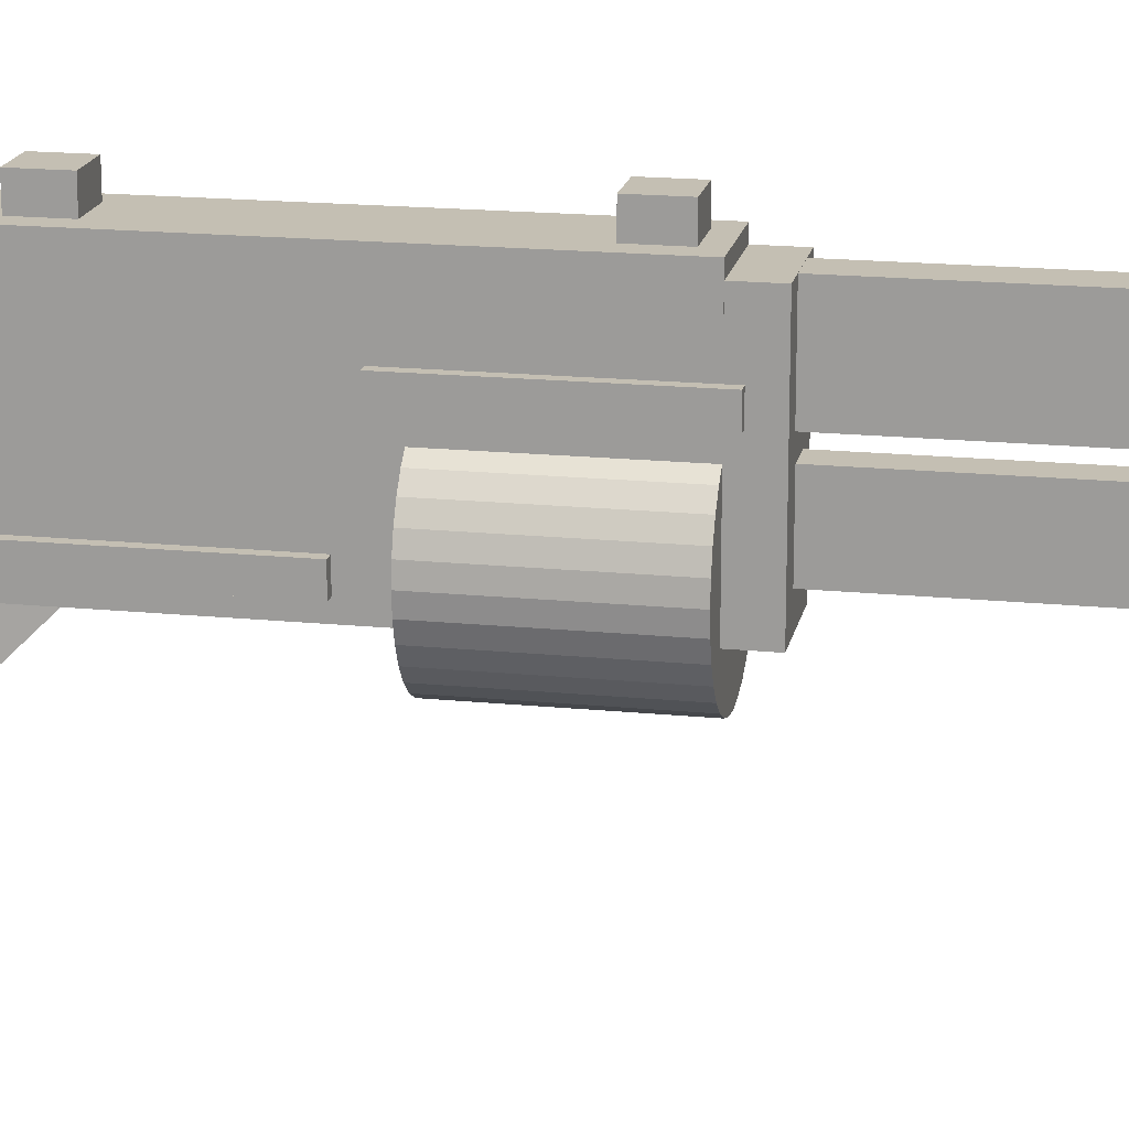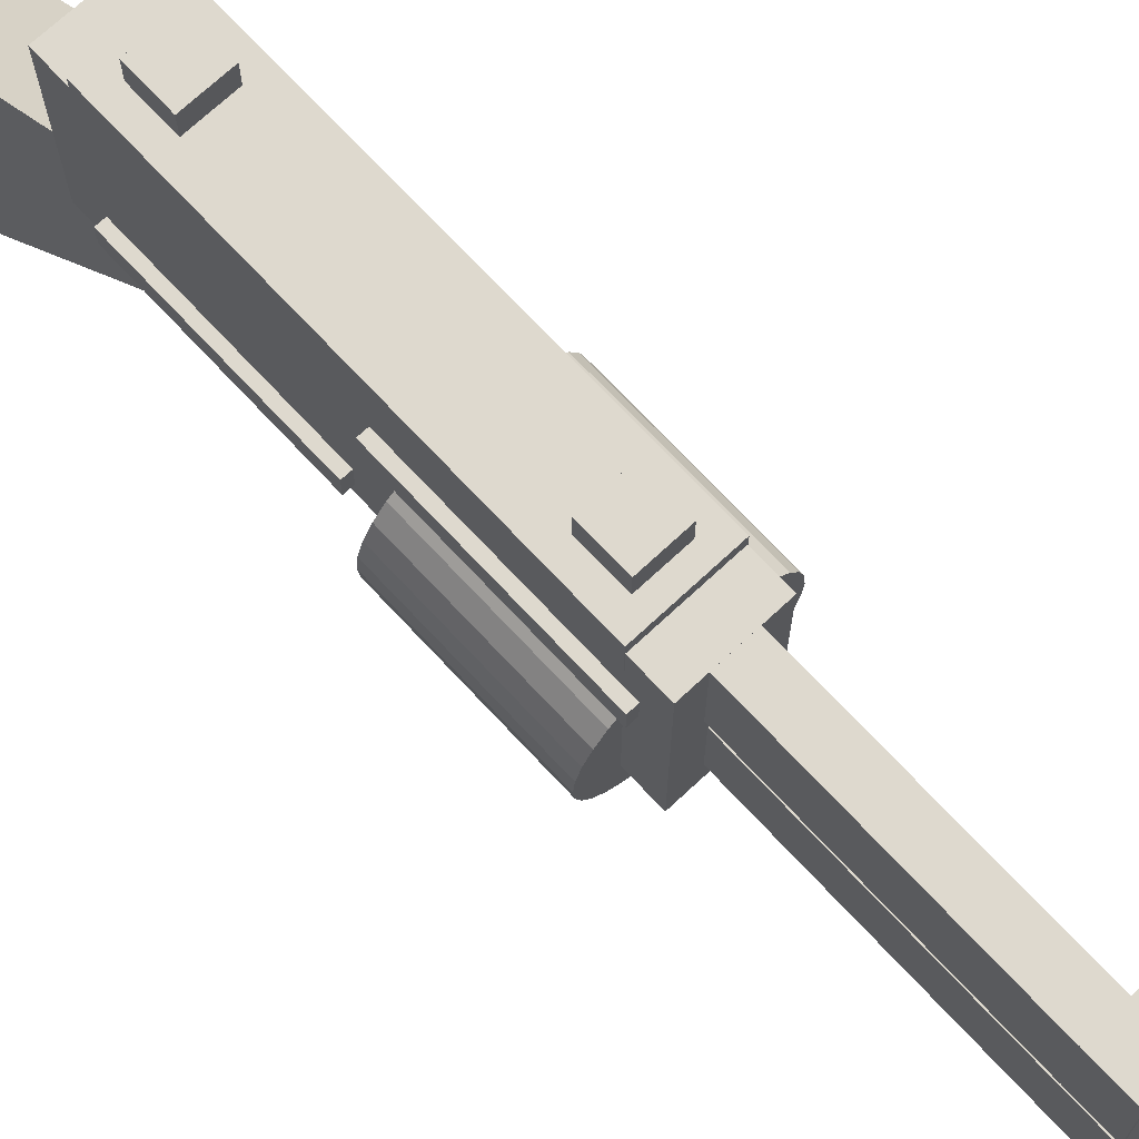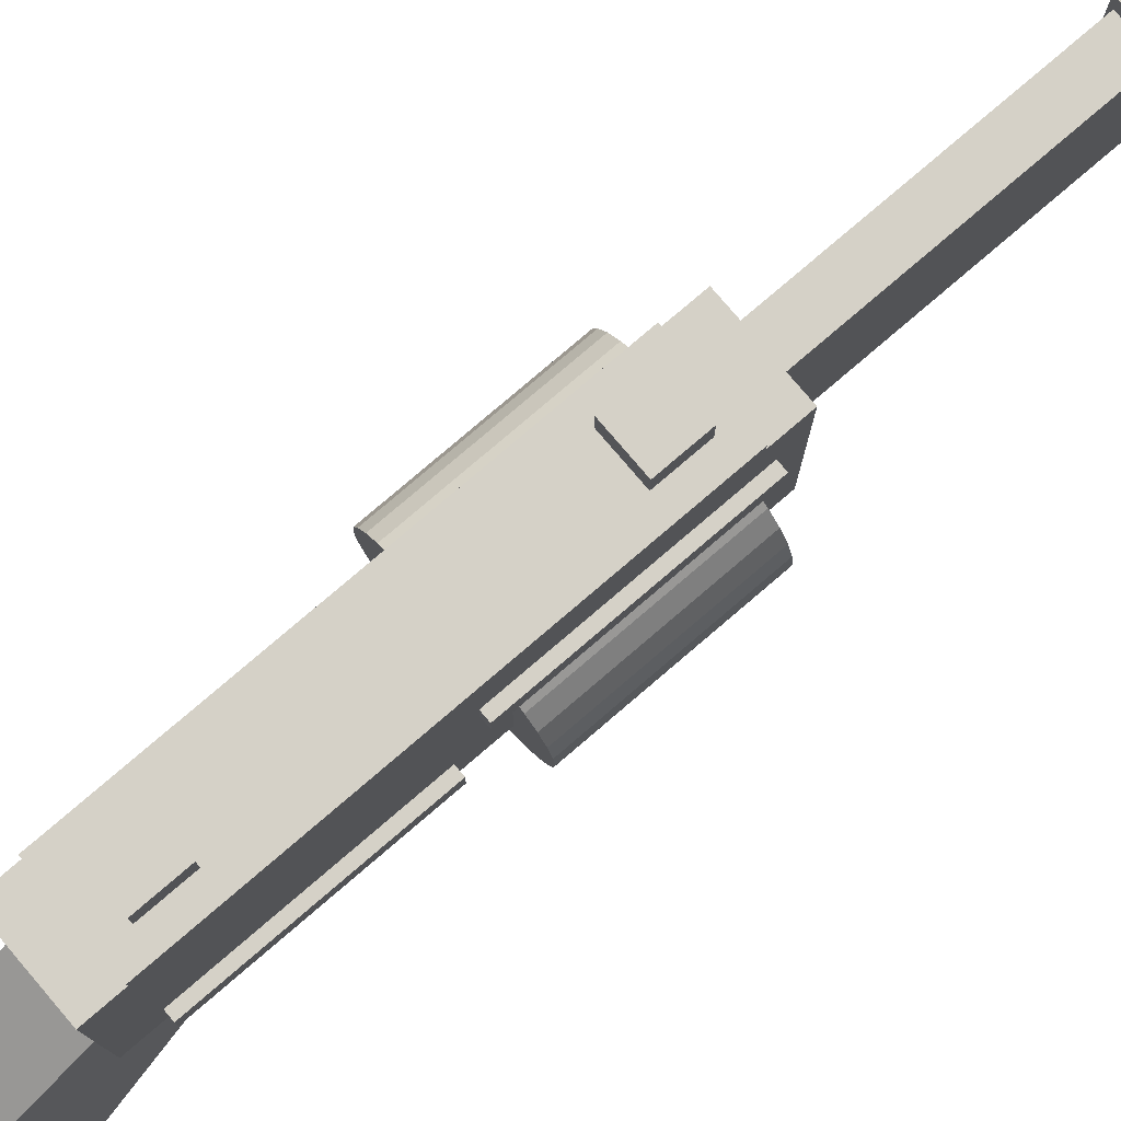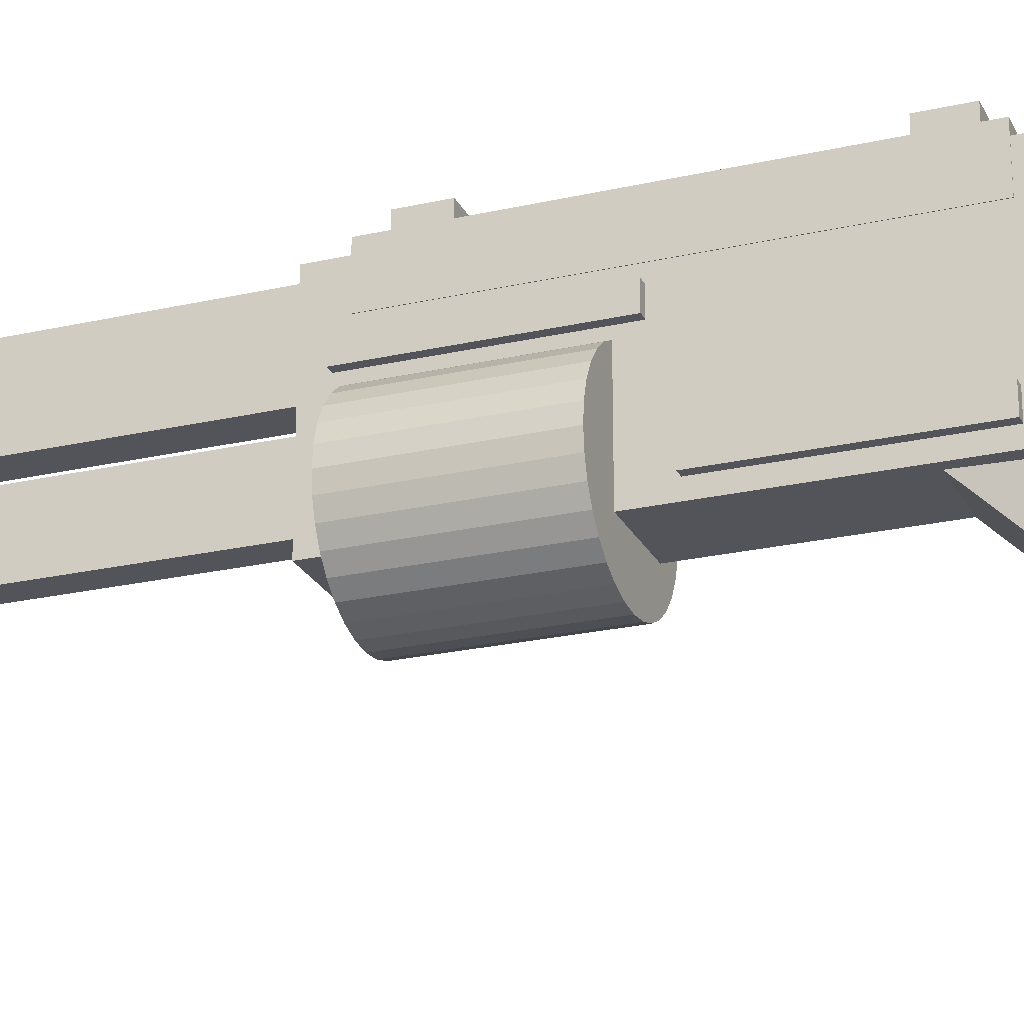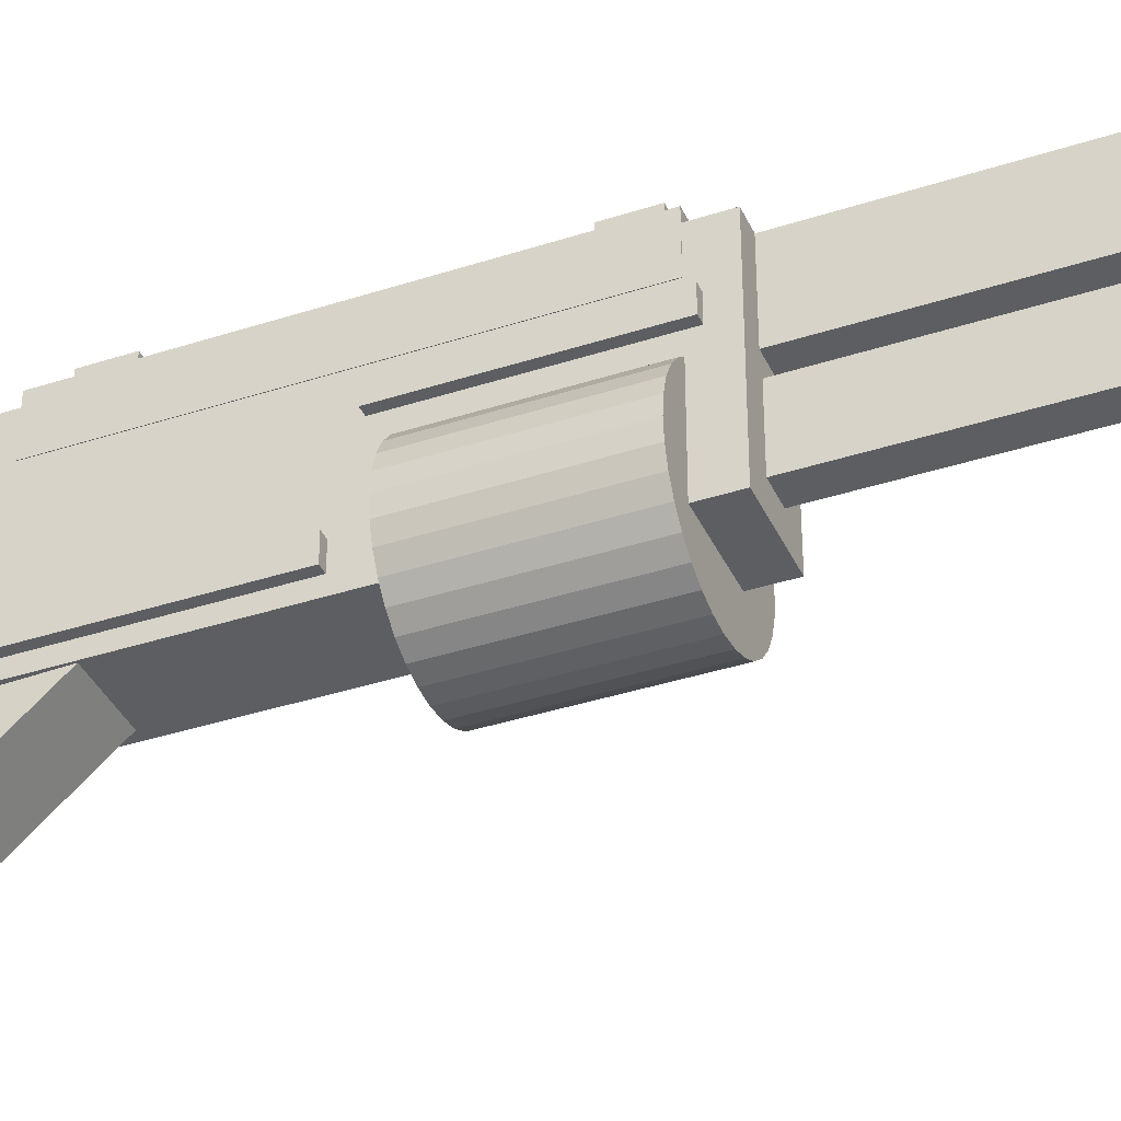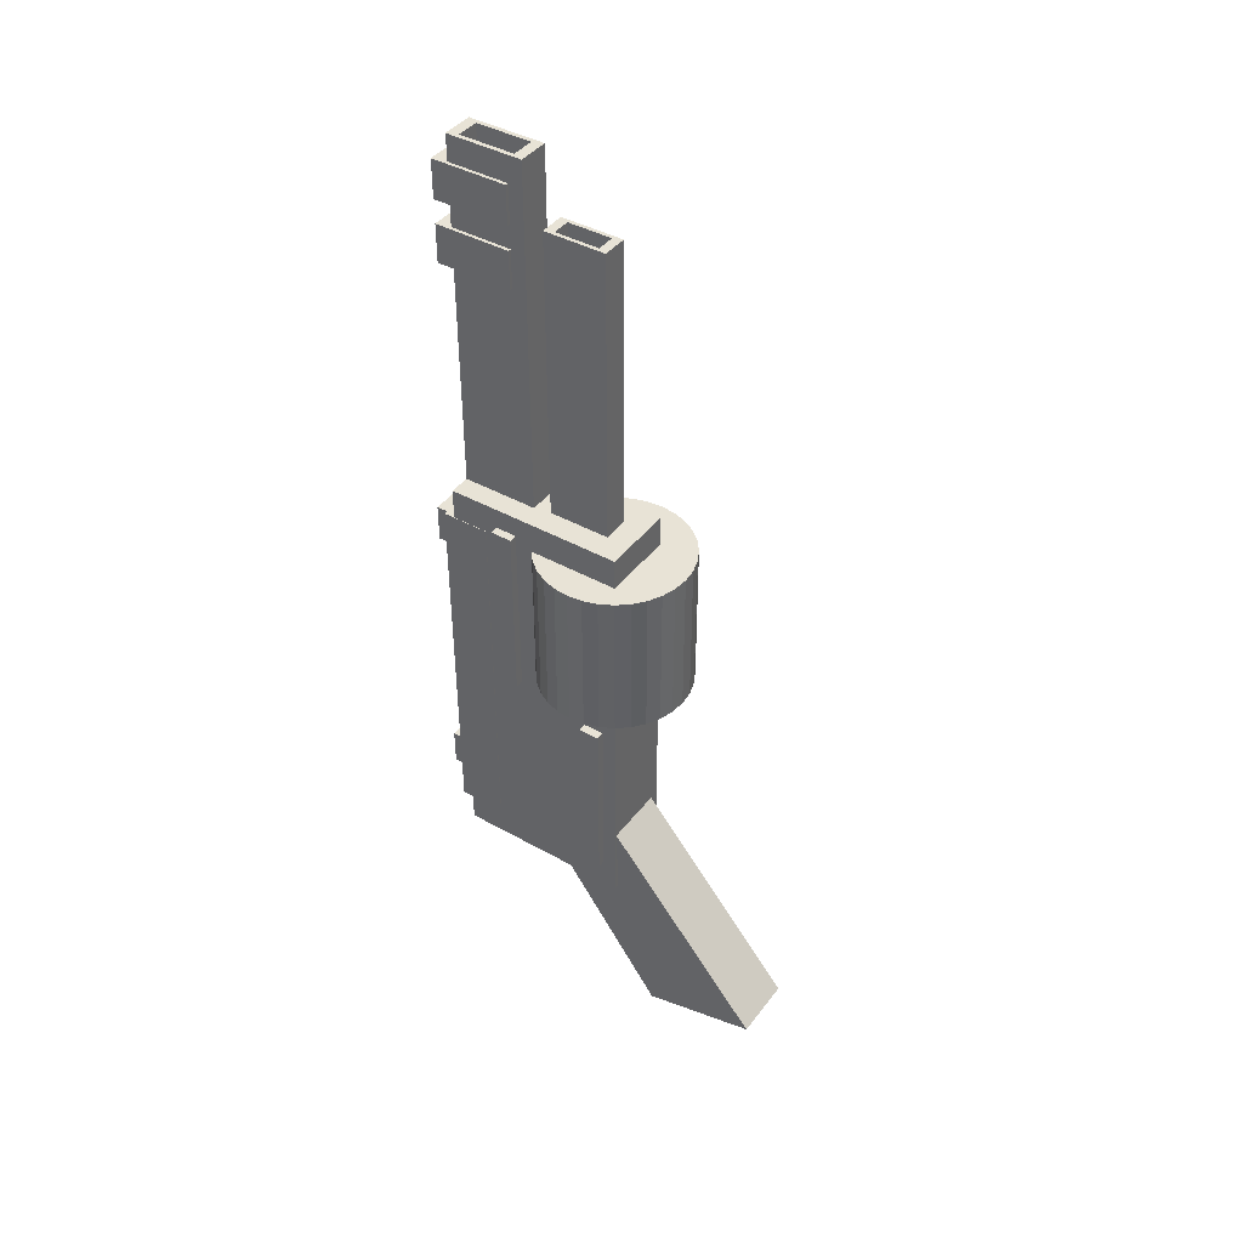
<metadata>
{"format":"obj","ext":"obj","renderer":"f3d","projection":"perspective","resolution":1024,"background":"white","views":[{"elev":17.7,"azim":-78.9,"up":"+Y"},{"elev":71.4,"azim":-43.0,"up":"+Y"},{"elev":79.0,"azim":-130.5,"up":"+Y"},{"elev":-23.7,"azim":111.0,"up":"+Y"},{"elev":-37.8,"azim":-67.4,"up":"+Y"},{"elev":41.9,"azim":-55.9,"up":"+Z"}]}
</metadata>
<code>
o Cube
v -0.05176 0.8444 -0.02694
v -0.05176 0.8222 -0.02694
v -0.05176 0.8444 0.02694
v -0.05176 0.8222 0.02694
v -0.04253 0.8444 -0.02694
v -0.04253 0.8222 -0.02694
v -0.04253 0.8444 0.02694
v -0.04253 0.8222 0.02694
f 1 3 7 5
f 4 8 7 3
f 8 6 5 7
f 6 8 4 2
f 2 4 3 1
f 6 2 1 5
o Cube.001
v -0.04911 0.8444 -0.009545
v -0.04911 0.8349 -0.009545
v -0.04858 0.8431 0.07096
v -0.04858 0.8362 0.07096
v -0.04518 0.8444 -0.009545
v -0.04518 0.8349 -0.009545
v -0.04572 0.8431 0.07096
v -0.04572 0.8362 0.07096
v -0.04518 0.8349 0.07096
v -0.04518 0.8444 0.07096
v -0.04911 0.8444 0.07096
v -0.04911 0.8349 0.07096
v -0.04518 0.8349 0.07096
v -0.04518 0.8444 0.07096
v -0.04911 0.8444 0.07096
v -0.04911 0.8349 0.07096
v -0.04572 0.8362 0.0688
v -0.04572 0.8431 0.0688
v -0.04858 0.8431 0.0688
v -0.04858 0.8362 0.0688
f 9 19 18 13
f 11 27 26 15
f 17 14 13 18
f 14 17 20 10
f 10 20 19 9
f 14 10 9 13
f 21 17 18 22
f 23 19 20 24
f 22 18 19 23
f 24 20 17 21
f 16 21 22 15
f 11 23 24 12
f 15 22 23 11
f 12 24 21 16
f 28 25 26 27
f 15 26 25 16
f 16 25 28 12
f 12 28 27 11
o Cube.002
v -0.04874 0.8329 -0.001994
v -0.04874 0.8252 -0.001994
v -0.04828 0.8318 0.06341
v -0.04828 0.8263 0.06341
v -0.04555 0.8329 -0.001994
v -0.04555 0.8252 -0.001994
v -0.04602 0.8318 0.06341
v -0.04602 0.8263 0.06341
v -0.04555 0.8252 0.06341
v -0.04555 0.8329 0.06341
v -0.04874 0.8329 0.06341
v -0.04874 0.8252 0.06341
v -0.04602 0.8263 0.06
v -0.04602 0.8318 0.06
v -0.04828 0.8318 0.06
v -0.04828 0.8263 0.06
f 29 39 38 33
f 32 44 43 31
f 37 34 33 38
f 34 37 40 30
f 30 40 39 29
f 34 30 29 33
f 36 37 38 35
f 31 39 40 32
f 35 38 39 31
f 32 40 37 36
f 44 41 42 43
f 31 43 42 35
f 35 42 41 36
f 36 41 44 32
o Cylinder
v -0.04622 0.8164 0.02307
v -0.04622 0.8164 0.00416
v -0.04806 0.8166 0.02307
v -0.04806 0.8166 0.00416
v -0.04984 0.8171 0.02307
v -0.04984 0.8171 0.00416
v -0.05147 0.818 0.02307
v -0.05147 0.818 0.00416
v -0.0529 0.8192 0.02307
v -0.0529 0.8192 0.00416
v -0.05408 0.8206 0.02307
v -0.05408 0.8206 0.00416
v -0.05495 0.8223 0.02307
v -0.05495 0.8223 0.00416
v -0.05549 0.824 0.02307
v -0.05549 0.824 0.00416
v -0.05567 0.8259 0.02307
v -0.05567 0.8259 0.00416
v -0.05549 0.8277 0.02307
v -0.05549 0.8277 0.00416
v -0.05495 0.8295 0.02307
v -0.05495 0.8295 0.00416
v -0.05408 0.8311 0.02307
v -0.05408 0.8311 0.00416
v -0.0529 0.8326 0.02307
v -0.0529 0.8326 0.00416
v -0.05147 0.8337 0.02307
v -0.05147 0.8337 0.00416
v -0.04984 0.8346 0.02307
v -0.04984 0.8346 0.00416
v -0.04806 0.8351 0.02307
v -0.04806 0.8351 0.00416
v -0.04622 0.8353 0.02307
v -0.04622 0.8353 0.00416
v -0.04437 0.8351 0.02307
v -0.04437 0.8351 0.00416
v -0.0426 0.8346 0.02307
v -0.0426 0.8346 0.00416
v -0.04096 0.8337 0.02307
v -0.04096 0.8337 0.00416
v -0.03953 0.8326 0.02307
v -0.03953 0.8326 0.00416
v -0.03836 0.8311 0.02307
v -0.03836 0.8311 0.00416
v -0.03748 0.8295 0.02307
v -0.03748 0.8295 0.00416
v -0.03694 0.8277 0.02307
v -0.03694 0.8277 0.00416
v -0.03676 0.8259 0.02307
v -0.03676 0.8259 0.00416
v -0.03694 0.824 0.02307
v -0.03694 0.824 0.00416
v -0.03748 0.8223 0.02307
v -0.03748 0.8223 0.00416
v -0.03836 0.8206 0.02307
v -0.03836 0.8206 0.00416
v -0.03953 0.8192 0.02307
v -0.03953 0.8192 0.00416
v -0.04096 0.818 0.02307
v -0.04096 0.818 0.00416
v -0.0426 0.8171 0.02307
v -0.0426 0.8171 0.00416
v -0.04437 0.8166 0.02307
v -0.04437 0.8166 0.00416
f 45 47 48 46
f 47 49 50 48
f 49 51 52 50
f 51 53 54 52
f 53 55 56 54
f 55 57 58 56
f 57 59 60 58
f 59 61 62 60
f 61 63 64 62
f 63 65 66 64
f 65 67 68 66
f 67 69 70 68
f 69 71 72 70
f 71 73 74 72
f 73 75 76 74
f 75 77 78 76
f 77 79 80 78
f 79 81 82 80
f 81 83 84 82
f 83 85 86 84
f 85 87 88 86
f 87 89 90 88
f 89 91 92 90
f 91 93 94 92
f 93 95 96 94
f 95 97 98 96
f 97 99 100 98
f 99 101 102 100
f 101 103 104 102
f 103 105 106 104
f 48 50 52 54 56 58 60 62 64 66 68 70 72 74 76 78 80 82 84 86 88 90 92 94 96 98 100 102 104 106 108 46
f 105 107 108 106
f 107 45 46 108
f 45 107 105 103 101 99 97 95 93 91 89 87 85 83 81 79 77 75 73 71 69 67 65 63 61 59 57 55 53 51 49 47
o Cube.003
v -0.04151 0.8383 0.001806
v -0.04151 0.8357 0.001806
v -0.04151 0.8383 0.02433
v -0.04151 0.8357 0.02433
v -0.05278 0.8383 0.001806
v -0.05278 0.8357 0.001806
v -0.05278 0.8383 0.02433
v -0.05278 0.8357 0.02433
f 109 113 115 111
f 112 111 115 116
f 116 115 113 114
f 114 110 112 116
f 110 109 111 112
f 114 113 109 110
o Cube.004
v -0.05182 0.8458 -0.02326
v -0.05182 0.8399 -0.02326
v -0.05182 0.8458 0.02305
v -0.05182 0.8399 0.02305
v -0.04247 0.8458 -0.02326
v -0.04247 0.8399 -0.02326
v -0.04247 0.8458 0.02305
v -0.04247 0.8399 0.02305
f 117 119 123 121
f 120 124 123 119
f 124 122 121 123
f 122 124 120 118
f 118 120 119 117
f 122 118 117 121
o Cube.005
v -0.04951 0.8462 0.06774
v -0.04951 0.8367 0.06774
v -0.04951 0.8462 0.06299
v -0.04951 0.8367 0.06299
v -0.04478 0.8462 0.06774
v -0.04478 0.8367 0.06774
v -0.04478 0.8462 0.06299
v -0.04478 0.8367 0.06299
f 125 129 131 127
f 128 127 131 132
f 132 131 129 130
f 130 126 128 132
f 126 125 127 128
f 130 129 125 126
o Cube.006
v -0.04951 0.8462 0.06008
v -0.04951 0.8367 0.06008
v -0.04951 0.8462 0.05533
v -0.04951 0.8367 0.05533
v -0.04478 0.8462 0.06008
v -0.04478 0.8367 0.06008
v -0.04478 0.8462 0.05533
v -0.04478 0.8367 0.05533
f 133 137 139 135
f 136 135 139 140
f 140 139 137 138
f 138 134 136 140
f 134 133 135 136
f 138 137 133 134
o Cube.007
v -0.04951 0.8488 0.02113
v -0.04951 0.8393 0.02113
v -0.04951 0.8488 0.01638
v -0.04951 0.8393 0.01638
v -0.04478 0.8488 0.02113
v -0.04478 0.8393 0.02113
v -0.04478 0.8488 0.01638
v -0.04478 0.8393 0.01638
f 141 145 147 143
f 144 143 147 148
f 148 147 145 146
f 146 142 144 148
f 142 141 143 144
f 146 145 141 142
o Cube.008
v -0.04951 0.8488 -0.01613
v -0.04951 0.8393 -0.01613
v -0.04951 0.8488 -0.02088
v -0.04951 0.8393 -0.02088
v -0.04478 0.8488 -0.01613
v -0.04478 0.8393 -0.01613
v -0.04478 0.8488 -0.02088
v -0.04478 0.8393 -0.02088
f 149 153 155 151
f 152 151 155 156
f 156 155 153 154
f 154 150 152 156
f 150 149 151 152
f 154 153 149 150
o Cube.009
v -0.05337 0.8013 -0.03873
v -0.05104 0.8169 -0.04566
v -0.05104 0.8278 -0.01166
v -0.05104 0.8367 -0.01797
v -0.04558 0.8013 -0.03873
v -0.04325 0.8169 -0.04566
v -0.04325 0.8278 -0.01166
v -0.04325 0.8367 -0.01797
f 157 161 163 159
f 160 159 163 164
f 164 163 161 162
f 162 158 160 164
f 158 157 159 160
f 162 161 157 158
o Cube.010
v -0.04151 0.8266 -0.02299
v -0.04151 0.8239 -0.02299
v -0.04151 0.8266 -0.000462
v -0.04151 0.8239 -0.000462
v -0.05278 0.8266 -0.02299
v -0.05278 0.8239 -0.02299
v -0.05278 0.8266 -0.000462
v -0.05278 0.8239 -0.000462
f 165 169 171 167
f 168 167 171 172
f 172 171 169 170
f 170 166 168 172
f 166 165 167 168
f 170 169 165 166

</code>
